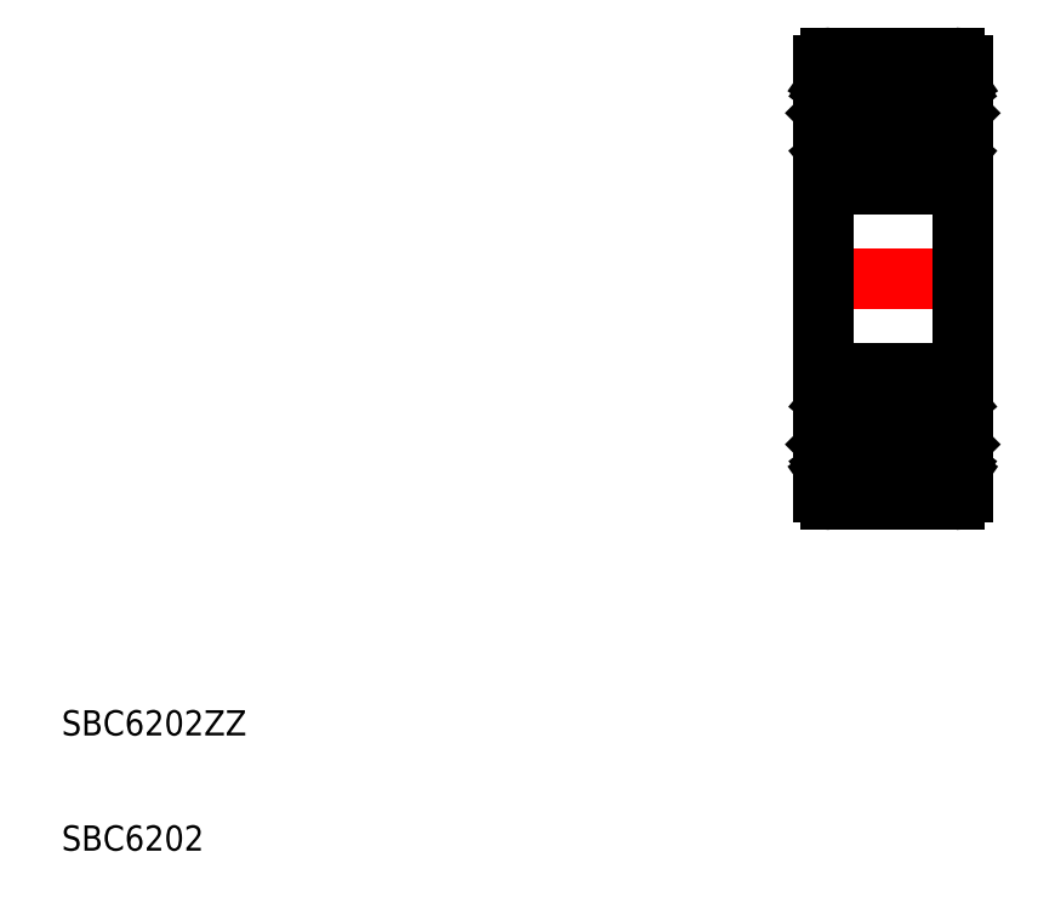
<metadata>
{"format":"dxf","ext":"dxf","renderer":"ezdxf+matplotlib","layout":"modelspace","background":"white","min_lineweight":24,"dpi":150}
</metadata>
<code>
0
SECTION
2
ENTITIES
0
ARC
8
0
10
75.71
20
57.34
30
0
40
0.6
50
270
51
0
0
ARC
8
0
10
65.91
20
57.34
30
0
40
0.6
50
180
51
270
0
ARC
8
0
10
75.71
20
66.14
30
0
40
0.6
50
360
51
90
0
ARC
8
0
10
65.91
20
66.14
30
0
40
0.6
50
90
51
180
0
ARC
8
0
10
75.12
20
64.81
30
0
40
0.2
50
35.06
51
177.9
0
ARC
8
0
10
75.12
20
64.8
30
0
40
0.5
50
35.06
51
174.9
0
LINE
8
0
10
76.11
20
64.69
30
0
11
75.81
21
64.69
31
0
0
ARC
8
0
10
75.57
20
64.52
30
0
40
0.3
50
305
51
35.06
0
LINE
8
0
10
75.32
20
64.35
30
0
11
75.57
21
64.52
31
0
0
LINE
8
0
10
74.57
20
64.21
30
0
11
74.57
21
63.34
31
0
0
LINE
8
0
10
75.49
20
64.1
30
0
11
75.32
21
64.35
31
0
0
ARC
8
0
10
74.34
20
63.89
30
0
40
0.2
50
270
51
354.9
0
LINE
8
0
10
75.49
20
64.1
30
0
11
75.74
21
64.27
31
0
0
LINE
8
0
10
74.57
20
63.34
30
0
11
75.67
21
62.24
31
0
0
LINE
8
0
10
74.87
20
63.46
30
0
11
75.97
21
62.36
31
0
0
LINE
8
0
10
75.57
20
64.52
30
0
11
75.28
21
64.92
31
0
0
LINE
8
0
10
75.81
20
64.69
30
0
11
75.53
21
65.09
31
0
0
LINE
8
0
10
74.63
20
64.84
30
0
11
74.54
21
63.87
31
0
0
LINE
8
0
10
74.92
20
64.81
30
0
11
74.87
21
63.46
31
0
0
ARC
8
0
10
76.11
20
64.89
30
0
40
0.2
50
270
51
0
0
ARC
8
0
10
76.11
20
58.89
30
0
40
0.2
50
0
51
90
0
LINE
8
0
10
76.11
20
59.09
30
0
11
75.71
21
59.09
31
0
0
LINE
8
0
10
75.67
20
59.39
30
0
11
75.15
21
59.39
31
0
0
LINE
8
0
10
75.15
20
59.69
30
0
11
75.67
21
59.69
31
0
0
ARC
8
0
10
74.37
20
59.59
30
0
40
0.2
50
20.03
51
90
0
LINE
8
0
10
74.88
20
58.77
30
0
11
74.55
21
59.66
31
0
0
LINE
8
0
10
75.15
20
59.39
30
0
11
75.15
21
59.69
31
0
0
LINE
8
0
10
75.71
20
59.09
30
0
11
75.39
21
58.71
31
0
0
ARC
8
0
10
75.67
20
59.69
30
0
40
0.3
50
270
51
0
0
LINE
8
0
10
75.24
20
58.64
30
0
11
75.07
21
58.64
31
0
0
ARC
8
0
10
75.07
20
58.84
30
0
40
0.2
50
200
51
270
0
ARC
8
0
10
75.24
20
58.84
30
0
40
0.2
50
270
51
320
0
LINE
8
0
10
75.97
20
62.36
30
0
11
75.97
21
59.69
31
0
0
LINE
8
0
10
75.67
20
62.24
30
0
11
75.67
21
59.69
31
0
0
ARC
8
0
10
66.5
20
64.81
30
0
40
0.2
50
2.131
51
144.9
0
ARC
8
0
10
66.5
20
64.8
30
0
40
0.5
50
5.065
51
144.9
0
LINE
8
0
10
67.28
20
63.69
30
0
11
69.25
21
63.69
31
0
0
LINE
8
0
10
67.05
20
64.21
30
0
11
67.05
21
63.34
31
0
0
ARC
8
0
10
67.28
20
63.89
30
0
40
0.2
50
185.1
51
270
0
LINE
8
0
10
66.13
20
64.1
30
0
11
66.3
21
64.35
31
0
0
LINE
8
0
10
66.3
20
64.35
30
0
11
66.06
21
64.52
31
0
0
LINE
8
0
10
66.13
20
64.1
30
0
11
65.88
21
64.27
31
0
0
ARC
8
0
10
66.06
20
64.52
30
0
40
0.3
50
144.9
51
235
0
LINE
8
0
10
66.75
20
63.46
30
0
11
65.65
21
62.36
31
0
0
LINE
8
0
10
67.05
20
63.34
30
0
11
65.95
21
62.24
31
0
0
LINE
8
0
10
65.51
20
64.69
30
0
11
65.81
21
64.69
31
0
0
ARC
8
0
10
65.51
20
64.89
30
0
40
0.2
50
180
51
270
0
LINE
8
0
10
66.7
20
64.81
30
0
11
66.75
21
63.46
31
0
0
LINE
8
0
10
67
20
64.84
30
0
11
67.08
21
63.87
31
0
0
LINE
8
0
10
66.06
20
64.52
30
0
11
66.34
21
64.92
31
0
0
LINE
8
0
10
65.81
20
64.69
30
0
11
66.09
21
65.09
31
0
0
LINE
8
0
10
67.26
20
59.79
30
0
11
69.25
21
59.79
31
0
0
ARC
8
0
10
67.26
20
59.59
30
0
40
0.2
50
90
51
160
0
LINE
8
0
10
66.47
20
59.69
30
0
11
65.95
21
59.69
31
0
0
LINE
8
0
10
65.95
20
59.39
30
0
11
66.47
21
59.39
31
0
0
ARC
8
0
10
65.95
20
59.69
30
0
40
0.3
50
180
51
270
0
LINE
8
0
10
65.91
20
59.09
30
0
11
66.23
21
58.71
31
0
0
LINE
8
0
10
66.47
20
59.39
30
0
11
66.47
21
59.69
31
0
0
LINE
8
0
10
66.75
20
58.77
30
0
11
67.07
21
59.66
31
0
0
LINE
8
0
10
66.38
20
58.64
30
0
11
66.56
21
58.64
31
0
0
ARC
8
0
10
66.38
20
58.84
30
0
40
0.2
50
220
51
270
0
ARC
8
0
10
66.56
20
58.84
30
0
40
0.2
50
270
51
340
0
ARC
8
0
10
65.51
20
58.89
30
0
40
0.2
50
90
51
180
0
LINE
8
0
10
65.51
20
59.09
30
0
11
65.91
21
59.09
31
0
0
LINE
8
0
10
65.95
20
62.24
30
0
11
65.95
21
59.69
31
0
0
LINE
8
0
10
65.65
20
62.36
30
0
11
65.65
21
59.69
31
0
0
LINE
8
0
10
65.31
20
49.24
30
0
11
65.31
21
49.24
31
0
0
TEXT
8
0
10
5
20
13.06
30
0
40
2
1
SBC6202ZZ
0
TEXT
8
0
10
5
20
3.931
30
0
40
2
1
SBC6202
0
LINE
8
0
10
65.91
20
66.74
30
0
11
75.71
21
66.74
31
0
0
LINE
8
0
10
74.34
20
63.69
30
0
11
72.38
21
63.69
31
0
0
LINE
8
0
10
65.91
20
56.74
30
0
11
75.71
21
56.74
31
0
0
LINE
8
0
10
74.37
20
59.79
30
0
11
72.38
21
59.79
31
0
0
LINE
8
CENTER
10
64.31
20
49.24
30
0
11
77.31
21
49.24
31
0
0
LINE
8
0
10
76.31
20
49.24
30
0
11
76.31
21
66.14
31
0
0
LINE
8
0
10
65.31
20
49.24
30
0
11
65.31
21
66.14
31
0
0
CIRCLE
8
0
10
70.81
20
61.74
30
0
40
2.5
0
CIRCLE
8
0
10
70.81
20
36.74
30
0
40
2.5
0
LINE
8
0
10
65.31
20
49.24
30
0
11
65.31
21
32.34
31
0
0
LINE
8
0
10
76.31
20
49.24
30
0
11
76.31
21
32.34
31
0
0
LINE
8
0
10
74.37
20
38.69
30
0
11
72.38
21
38.69
31
0
0
LINE
8
0
10
65.91
20
41.74
30
0
11
75.71
21
41.74
31
0
0
LINE
8
0
10
74.34
20
34.79
30
0
11
72.38
21
34.79
31
0
0
LINE
8
0
10
65.91
20
31.74
30
0
11
75.71
21
31.74
31
0
0
LINE
8
0
10
65.65
20
36.12
30
0
11
65.65
21
38.79
31
0
0
LINE
8
0
10
65.95
20
36.24
30
0
11
65.95
21
38.79
31
0
0
LINE
8
0
10
65.51
20
39.39
30
0
11
65.91
21
39.39
31
0
0
ARC
8
0
10
65.51
20
39.59
30
0
40
0.2
50
180
51
270
0
ARC
8
0
10
66.56
20
39.64
30
0
40
0.2
50
20.03
51
90
0
ARC
8
0
10
66.38
20
39.64
30
0
40
0.2
50
90
51
140
0
LINE
8
0
10
66.38
20
39.84
30
0
11
66.56
21
39.84
31
0
0
LINE
8
0
10
66.75
20
39.71
30
0
11
67.07
21
38.82
31
0
0
LINE
8
0
10
66.47
20
39.09
30
0
11
66.47
21
38.79
31
0
0
LINE
8
0
10
65.91
20
39.39
30
0
11
66.23
21
39.77
31
0
0
ARC
8
0
10
65.95
20
38.79
30
0
40
0.3
50
90
51
180
0
LINE
8
0
10
65.95
20
39.09
30
0
11
66.47
21
39.09
31
0
0
LINE
8
0
10
66.47
20
38.79
30
0
11
65.95
21
38.79
31
0
0
ARC
8
0
10
67.26
20
38.89
30
0
40
0.2
50
200
51
270
0
LINE
8
0
10
67.26
20
38.69
30
0
11
69.25
21
38.69
31
0
0
LINE
8
0
10
65.81
20
33.79
30
0
11
66.09
21
33.39
31
0
0
LINE
8
0
10
66.06
20
33.96
30
0
11
66.34
21
33.56
31
0
0
LINE
8
0
10
67
20
33.64
30
0
11
67.08
21
34.61
31
0
0
LINE
8
0
10
66.7
20
33.67
30
0
11
66.75
21
35.02
31
0
0
ARC
8
0
10
65.51
20
33.59
30
0
40
0.2
50
90
51
180
0
LINE
8
0
10
65.51
20
33.79
30
0
11
65.81
21
33.79
31
0
0
LINE
8
0
10
67.05
20
35.14
30
0
11
65.95
21
36.24
31
0
0
LINE
8
0
10
66.75
20
35.02
30
0
11
65.65
21
36.12
31
0
0
ARC
8
0
10
66.06
20
33.96
30
0
40
0.3
50
125
51
215.1
0
LINE
8
0
10
66.13
20
34.38
30
0
11
65.88
21
34.21
31
0
0
LINE
8
0
10
66.3
20
34.14
30
0
11
66.06
21
33.96
31
0
0
LINE
8
0
10
66.13
20
34.38
30
0
11
66.3
21
34.14
31
0
0
ARC
8
0
10
67.28
20
34.59
30
0
40
0.2
50
90
51
174.9
0
LINE
8
0
10
67.05
20
34.27
30
0
11
67.05
21
35.14
31
0
0
LINE
8
0
10
67.28
20
34.79
30
0
11
69.25
21
34.79
31
0
0
ARC
8
0
10
66.5
20
33.68
30
0
40
0.5
50
215.1
51
354.9
0
ARC
8
0
10
66.5
20
33.67
30
0
40
0.2
50
215.1
51
357.9
0
LINE
8
0
10
75.67
20
36.24
30
0
11
75.67
21
38.79
31
0
0
LINE
8
0
10
75.97
20
36.12
30
0
11
75.97
21
38.79
31
0
0
ARC
8
0
10
75.24
20
39.64
30
0
40
0.2
50
40
51
90
0
ARC
8
0
10
75.07
20
39.64
30
0
40
0.2
50
90
51
160
0
LINE
8
0
10
75.24
20
39.84
30
0
11
75.07
21
39.84
31
0
0
ARC
8
0
10
75.67
20
38.79
30
0
40
0.3
50
0
51
90
0
LINE
8
0
10
75.71
20
39.39
30
0
11
75.39
21
39.77
31
0
0
LINE
8
0
10
75.15
20
39.09
30
0
11
75.15
21
38.79
31
0
0
LINE
8
0
10
74.88
20
39.71
30
0
11
74.55
21
38.82
31
0
0
ARC
8
0
10
74.37
20
38.89
30
0
40
0.2
50
270
51
340
0
LINE
8
0
10
75.15
20
38.79
30
0
11
75.67
21
38.79
31
0
0
LINE
8
0
10
75.67
20
39.09
30
0
11
75.15
21
39.09
31
0
0
LINE
8
0
10
76.11
20
39.39
30
0
11
75.71
21
39.39
31
0
0
ARC
8
0
10
76.11
20
39.59
30
0
40
0.2
50
270
51
0
0
ARC
8
0
10
76.11
20
33.59
30
0
40
0.2
50
0
51
90
0
LINE
8
0
10
74.92
20
33.67
30
0
11
74.87
21
35.02
31
0
0
LINE
8
0
10
74.63
20
33.64
30
0
11
74.54
21
34.61
31
0
0
LINE
8
0
10
75.81
20
33.79
30
0
11
75.53
21
33.39
31
0
0
LINE
8
0
10
75.57
20
33.96
30
0
11
75.28
21
33.56
31
0
0
LINE
8
0
10
74.87
20
35.02
30
0
11
75.97
21
36.12
31
0
0
LINE
8
0
10
74.57
20
35.14
30
0
11
75.67
21
36.24
31
0
0
LINE
8
0
10
75.49
20
34.38
30
0
11
75.74
21
34.21
31
0
0
ARC
8
0
10
74.34
20
34.59
30
0
40
0.2
50
5.065
51
90
0
LINE
8
0
10
75.49
20
34.38
30
0
11
75.32
21
34.14
31
0
0
LINE
8
0
10
74.57
20
34.27
30
0
11
74.57
21
35.14
31
0
0
LINE
8
0
10
75.32
20
34.14
30
0
11
75.57
21
33.96
31
0
0
ARC
8
0
10
75.57
20
33.96
30
0
40
0.3
50
324.9
51
55.04
0
LINE
8
0
10
76.11
20
33.79
30
0
11
75.81
21
33.79
31
0
0
ARC
8
0
10
75.12
20
33.68
30
0
40
0.5
50
185.1
51
324.9
0
ARC
8
0
10
75.12
20
33.67
30
0
40
0.2
50
182.1
51
324.9
0
ARC
8
0
10
65.91
20
32.34
30
0
40
0.6
50
180
51
270
0
ARC
8
0
10
75.71
20
32.34
30
0
40
0.6
50
270
51
1.667e-13
0
ARC
8
0
10
65.91
20
41.14
30
0
40
0.6
50
90
51
180
0
ARC
8
0
10
75.71
20
41.14
30
0
40
0.6
50
0
51
90
0
ENDSEC
0
EOF

</code>
